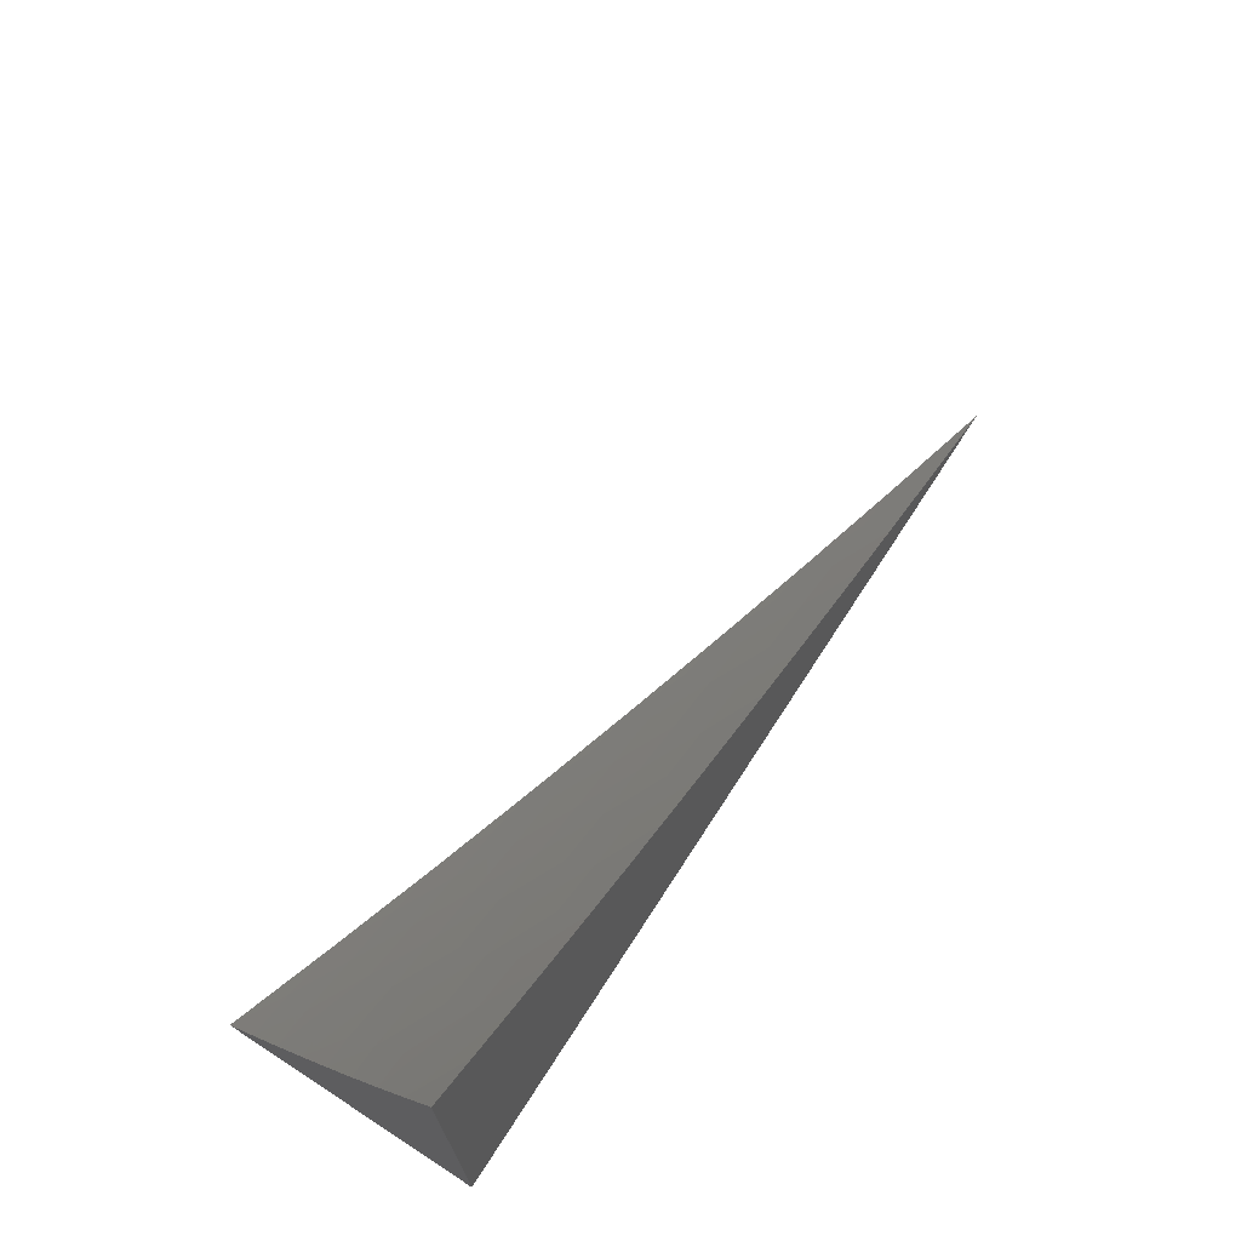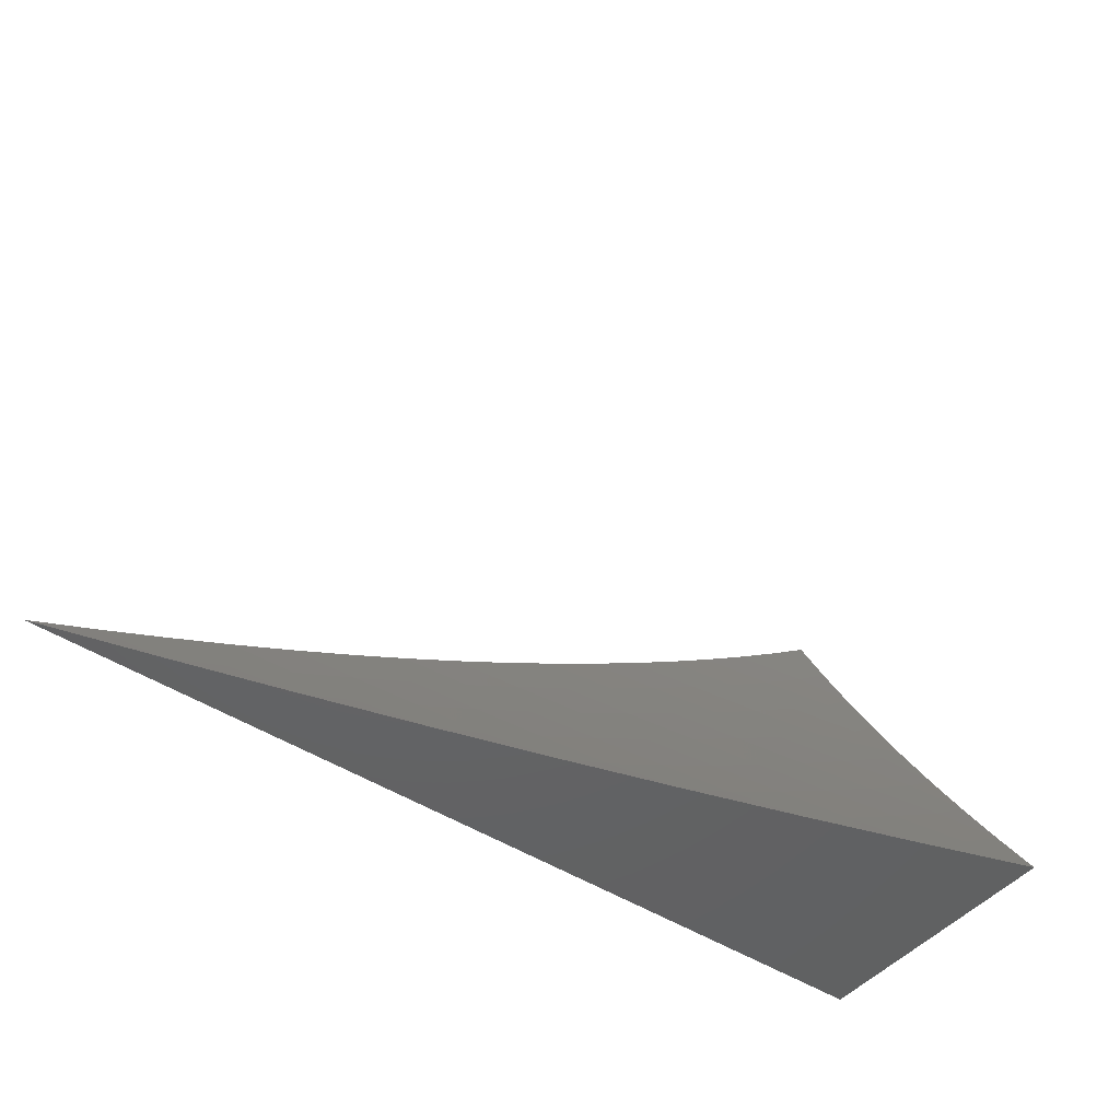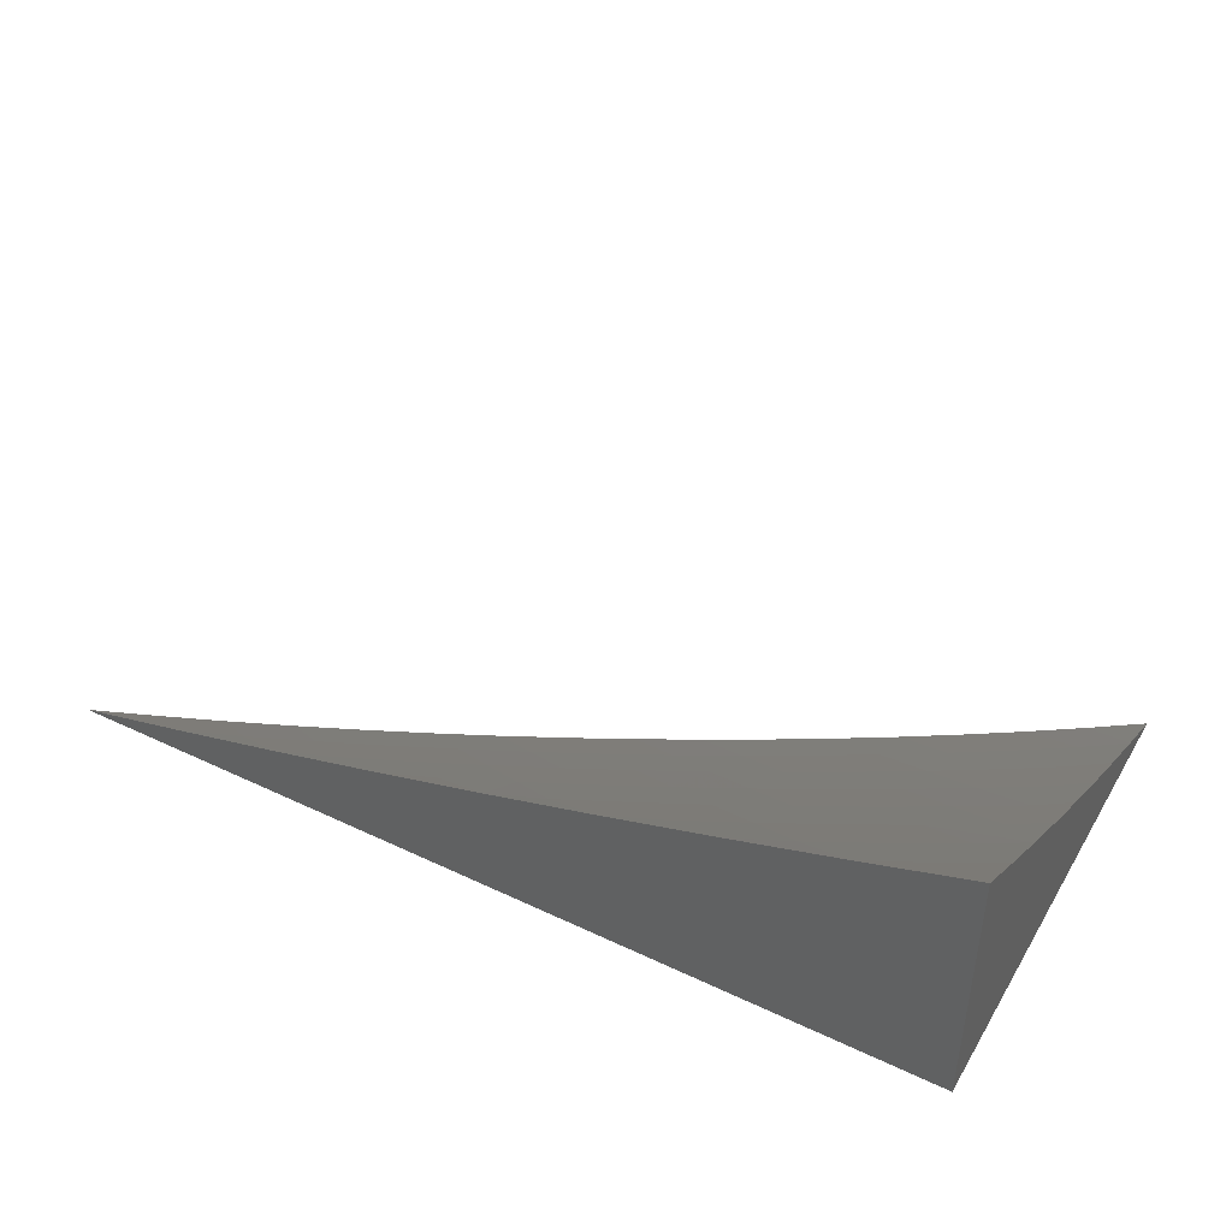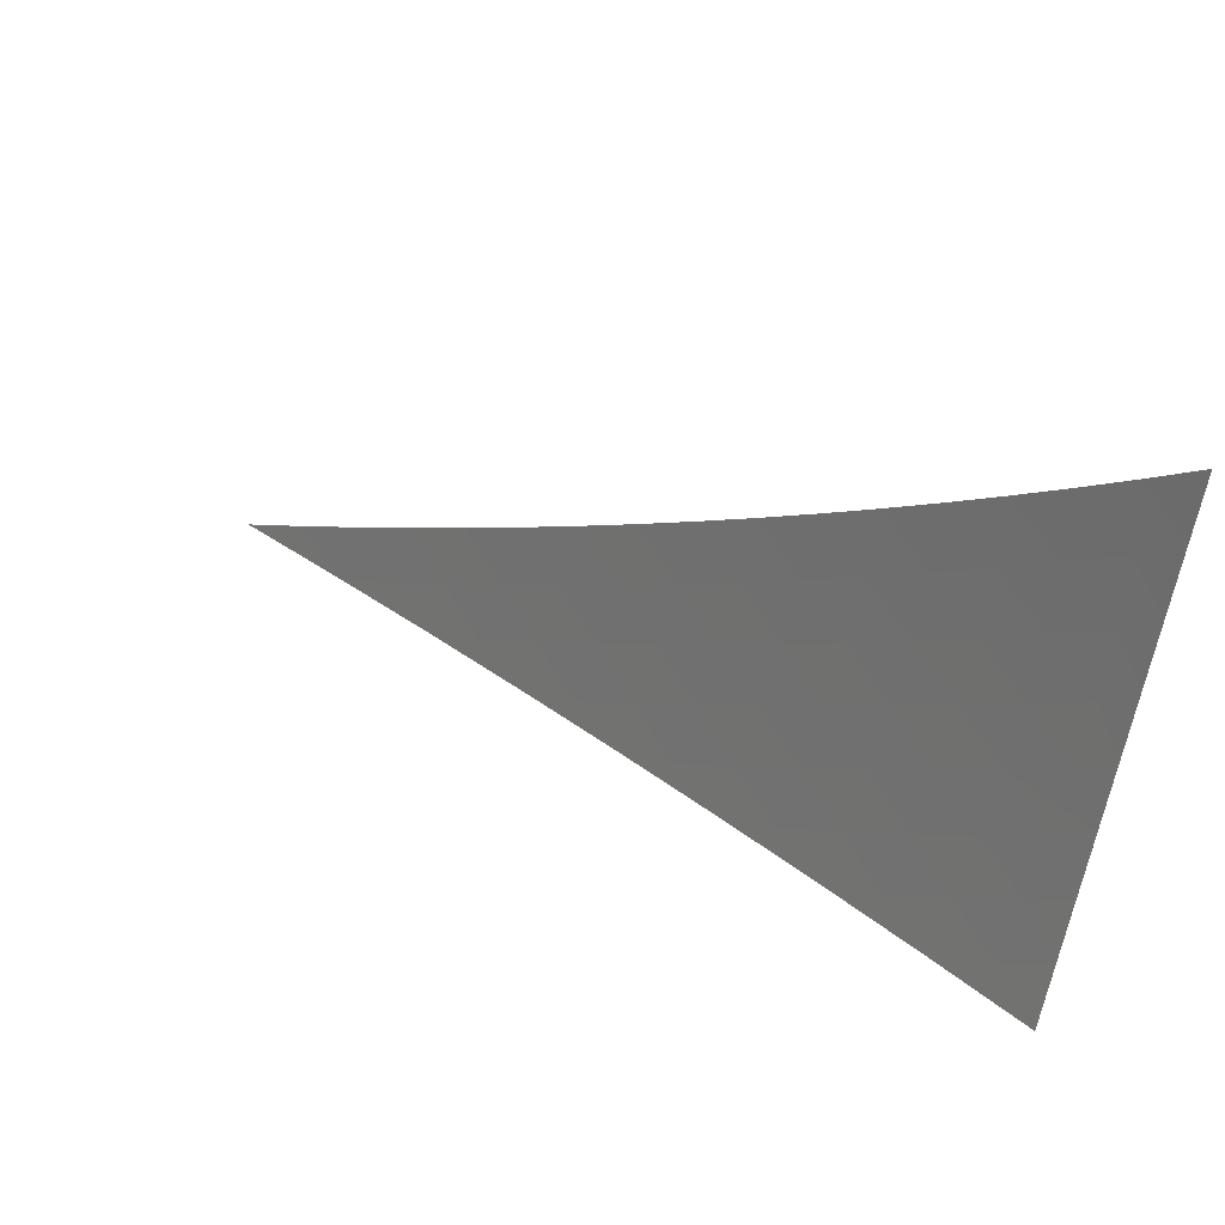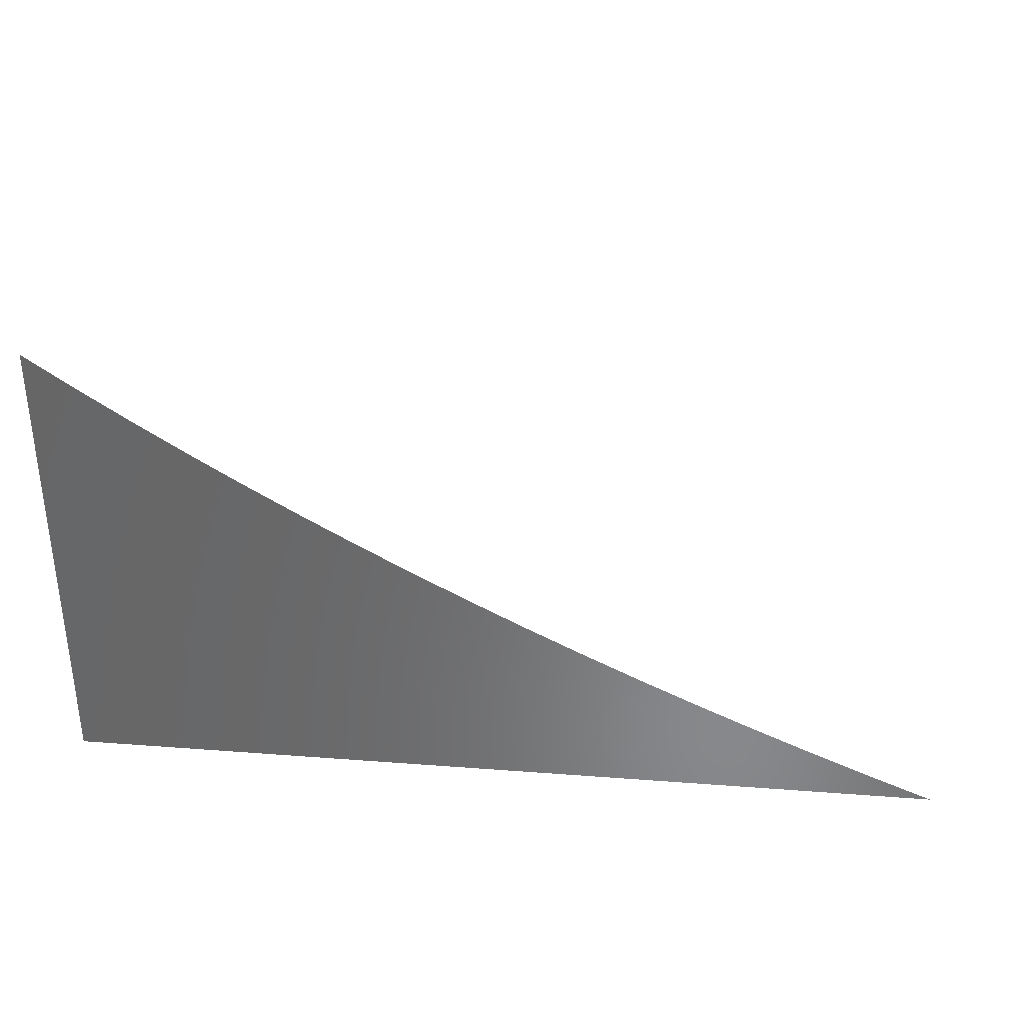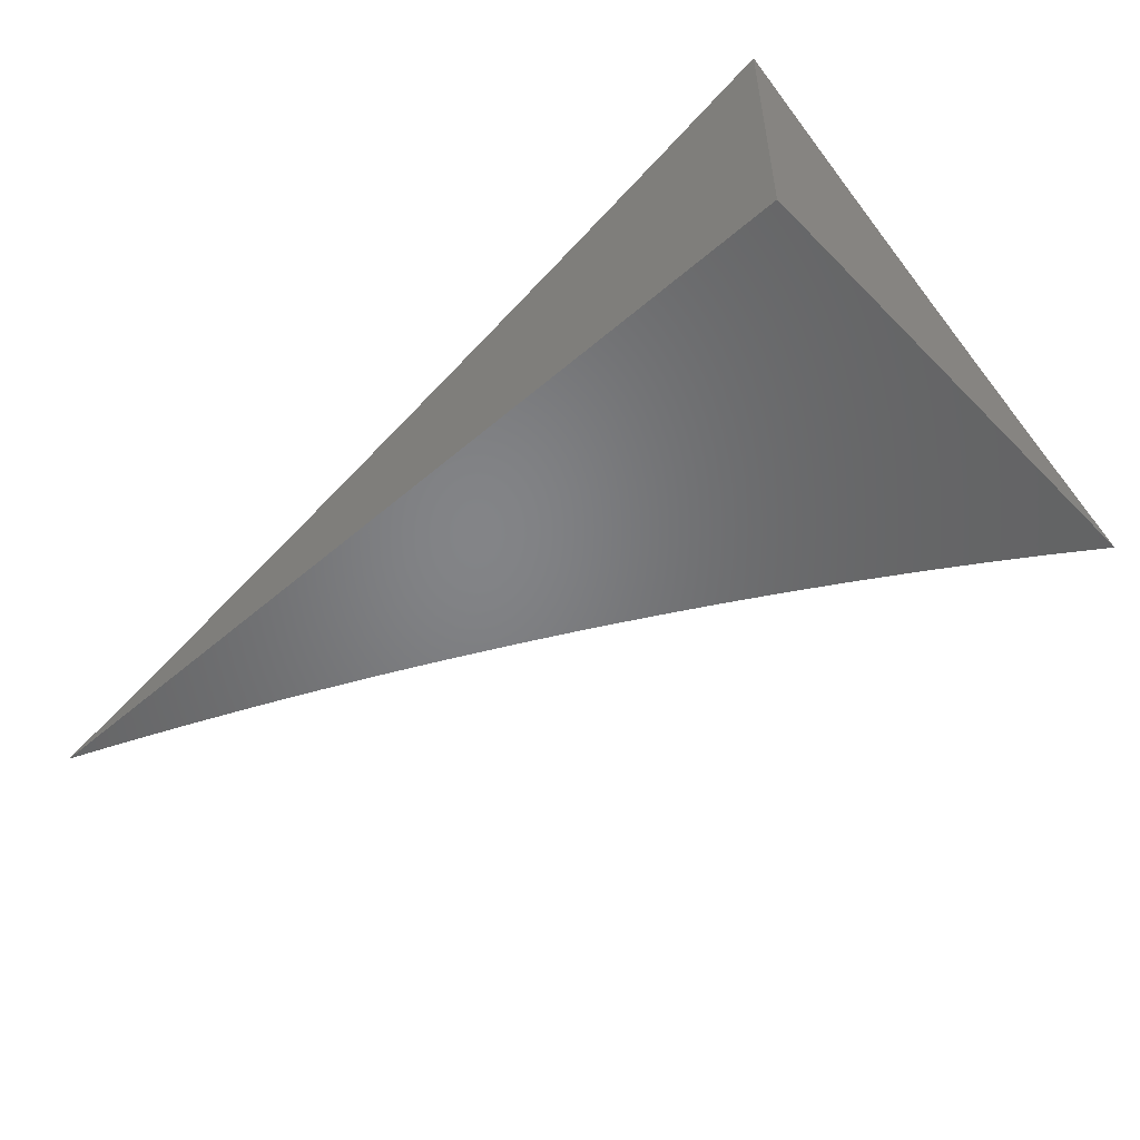
<metadata>
{"format":"stl","ext":"stl","renderer":"f3d","projection":"perspective","resolution":1024,"background":"white","views":[{"elev":70.0,"azim":122.9,"up":"+Y"},{"elev":-45.9,"azim":-37.0,"up":"+Y"},{"elev":43.4,"azim":29.1,"up":"+Z"},{"elev":54.3,"azim":20.7,"up":"+Y"},{"elev":34.8,"azim":-174.2,"up":"+Y"},{"elev":-51.7,"azim":43.0,"up":"+Z"}]}
</metadata>
<code>
# stl→obj: 82 verts, 160 faces
v 2 -9.74 -6
v 1.974 -9.758 -6
v 2 -9.773 -5.984
v 1.947 -9.776 -6
v 1.978 -9.79 -5.983
v 1.95 -9.808 -5.983
v 2 -9.807 -5.967
v 1.981 -9.821 -5.966
v 2 -9.84 -5.95
v 1.953 -9.84 -5.966
v 1.983 -9.853 -5.948
v 1.953 -9.872 -5.948
v 2 -9.872 -5.932
v 1.983 -9.886 -5.93
v 2 -9.905 -5.914
v 1.952 -9.904 -5.93
v 1.981 -9.918 -5.912
v 1.949 -9.937 -5.912
v 2 -9.937 -5.895
v 1.978 -9.951 -5.893
v 2 -9.969 -5.875
v 1.945 -9.969 -5.893
v 1.973 -9.984 -5.875
v 1.94 -10 -5.876
v 2 -10 -5.856
v 1.919 -9.794 -6
v 1.922 -9.826 -5.983
v 1.923 -9.857 -5.966
v 1.922 -9.889 -5.948
v 1.92 -9.922 -5.93
v 1.916 -9.954 -5.912
v 1.911 -9.987 -5.893
v 1.879 -10 -5.895
v 1.883 -9.972 -5.912
v 1.849 -9.989 -5.912
v 1.855 -9.957 -5.93
v 1.821 -9.973 -5.93
v 1.827 -9.941 -5.948
v 1.794 -9.958 -5.948
v 1.799 -9.926 -5.966
v 1.766 -9.942 -5.966
v 1.77 -9.911 -5.983
v 1.738 -9.927 -5.983
v 1.742 -9.895 -6
v 1.711 -9.911 -6
v 1.891 -9.812 -6
v 1.893 -9.843 -5.983
v 1.893 -9.875 -5.966
v 1.891 -9.907 -5.948
v 1.888 -9.939 -5.93
v 1.863 -9.829 -6
v 1.863 -9.86 -5.983
v 1.862 -9.892 -5.966
v 1.859 -9.924 -5.948
v 1.833 -9.846 -6
v 1.833 -9.877 -5.983
v 1.83 -9.909 -5.966
v 1.803 -9.863 -6
v 1.802 -9.894 -5.983
v 1.773 -9.879 -6
v 1.706 -9.943 -5.983
v 1.679 -9.927 -6
v 1.673 -9.958 -5.983
v 1.646 -9.942 -6
v 1.64 -9.973 -5.983
v 1.614 -9.957 -6
v 1.606 -9.988 -5.983
v 1.58 -9.972 -6
v 1.574 -10 -5.984
v 1.547 -9.986 -6
v 1.512 -10 -6
v 1.636 -10 -5.968
v 1.666 -9.99 -5.966
v 1.697 -10 -5.951
v 1.7 -9.974 -5.966
v 1.727 -9.99 -5.948
v 1.733 -9.958 -5.966
v 1.76 -9.974 -5.948
v 1.758 -10 -5.933
v 1.788 -9.99 -5.93
v 1.819 -10 -5.914
v 2 -10 -6
f 1 2 3
f 3 2 4
f 3 4 5
f 5 4 6
f 5 6 7
f 7 6 8
f 7 8 9
f 9 8 10
f 9 10 11
f 11 10 12
f 11 12 13
f 13 12 14
f 13 14 15
f 15 14 16
f 15 16 17
f 17 16 18
f 17 18 19
f 19 18 20
f 19 20 21
f 21 20 22
f 21 22 23
f 23 22 24
f 23 24 25
f 4 26 6
f 6 26 27
f 6 27 10
f 10 27 28
f 10 28 12
f 12 28 29
f 12 29 16
f 16 29 30
f 16 30 18
f 18 30 31
f 18 31 22
f 22 31 32
f 22 32 24
f 24 32 33
f 33 32 34
f 33 34 35
f 35 34 36
f 35 36 37
f 37 36 38
f 37 38 39
f 39 38 40
f 39 40 41
f 41 40 42
f 41 42 43
f 43 42 44
f 43 44 45
f 26 46 27
f 27 46 47
f 27 47 28
f 28 47 48
f 28 48 29
f 29 48 49
f 29 49 30
f 30 49 50
f 30 50 31
f 31 50 34
f 31 34 32
f 46 51 47
f 47 51 52
f 47 52 48
f 48 52 53
f 48 53 49
f 49 53 54
f 49 54 50
f 50 54 36
f 50 36 34
f 51 55 52
f 52 55 56
f 52 56 53
f 53 56 57
f 53 57 54
f 54 57 38
f 54 38 36
f 55 58 56
f 56 58 59
f 56 59 57
f 57 59 40
f 57 40 38
f 58 60 59
f 59 60 42
f 59 42 40
f 60 44 42
f 43 45 61
f 61 45 62
f 61 62 63
f 63 62 64
f 63 64 65
f 65 64 66
f 65 66 67
f 67 66 68
f 67 68 69
f 69 68 70
f 69 70 71
f 69 72 67
f 67 72 65
f 65 72 73
f 73 72 74
f 73 74 75
f 75 74 76
f 75 76 77
f 77 76 78
f 77 78 41
f 41 78 39
f 74 79 76
f 76 79 78
f 78 79 80
f 80 79 81
f 80 81 37
f 37 81 35
f 81 33 35
f 25 21 23
f 19 15 17
f 13 9 11
f 7 3 5
f 10 8 6
f 16 14 12
f 22 20 18
f 77 41 43
f 77 43 61
f 80 37 39
f 80 39 78
f 75 77 61
f 75 61 63
f 73 75 63
f 73 63 65
f 25 24 82
f 82 24 33
f 82 33 81
f 81 79 82
f 82 79 74
f 82 74 72
f 72 69 82
f 82 69 71
f 71 70 82
f 82 70 68
f 82 68 66
f 66 64 82
f 82 64 62
f 82 62 45
f 45 44 82
f 82 44 60
f 82 60 58
f 58 55 82
f 82 55 51
f 82 51 46
f 46 26 82
f 82 26 4
f 82 4 2
f 2 1 82
f 1 3 82
f 82 3 7
f 82 7 9
f 9 13 82
f 82 13 15
f 82 15 19
f 19 21 82
f 82 21 25

</code>
